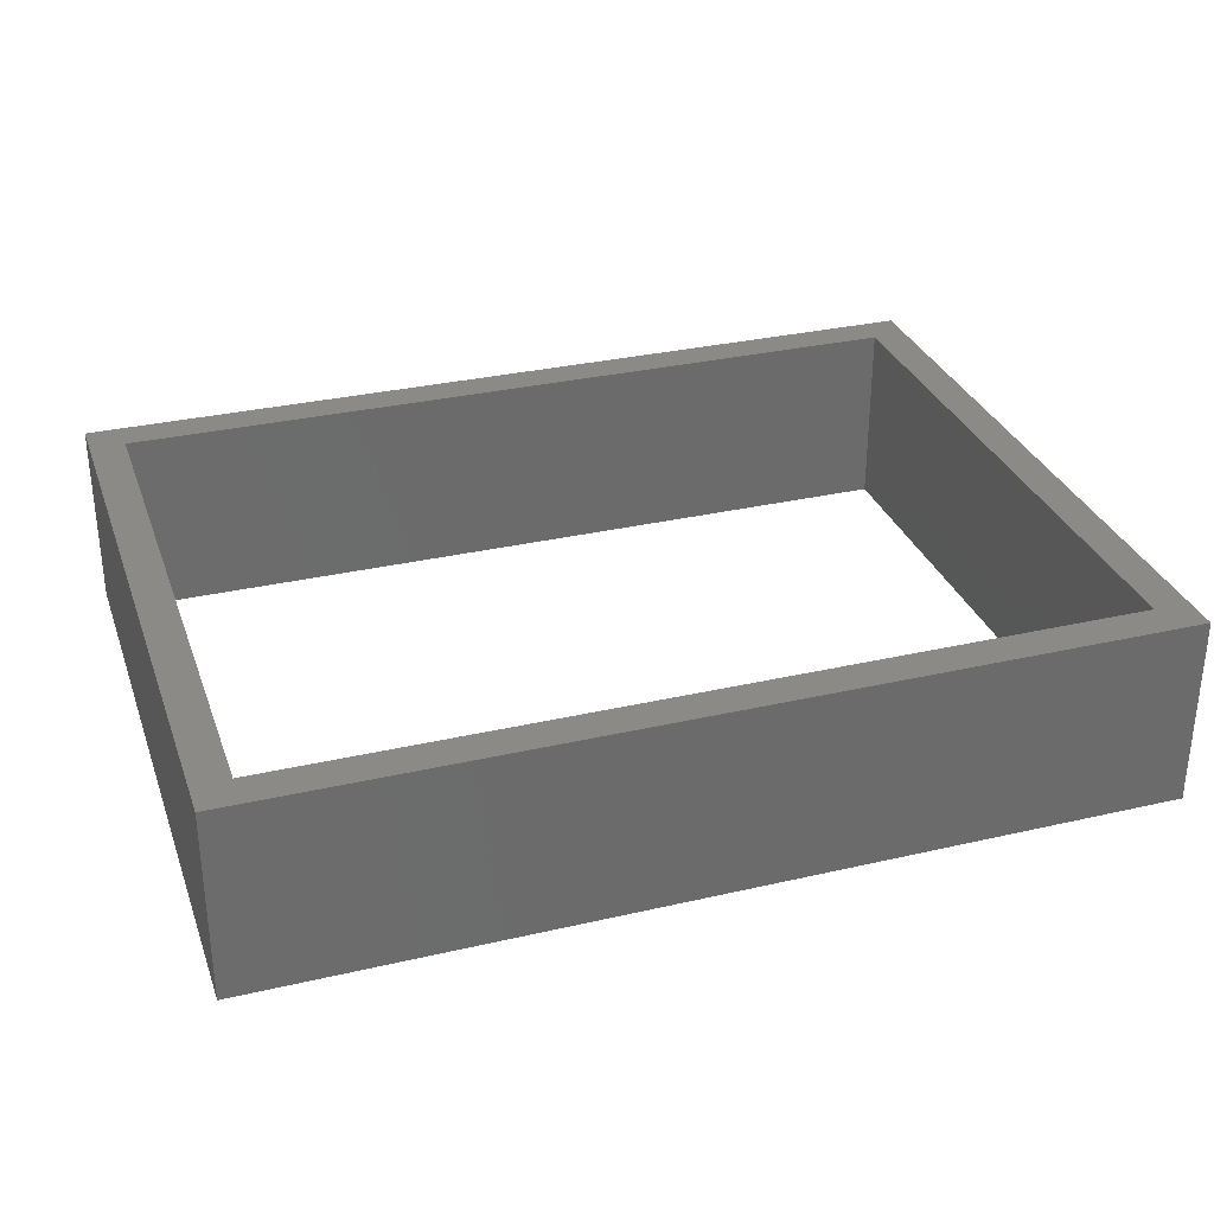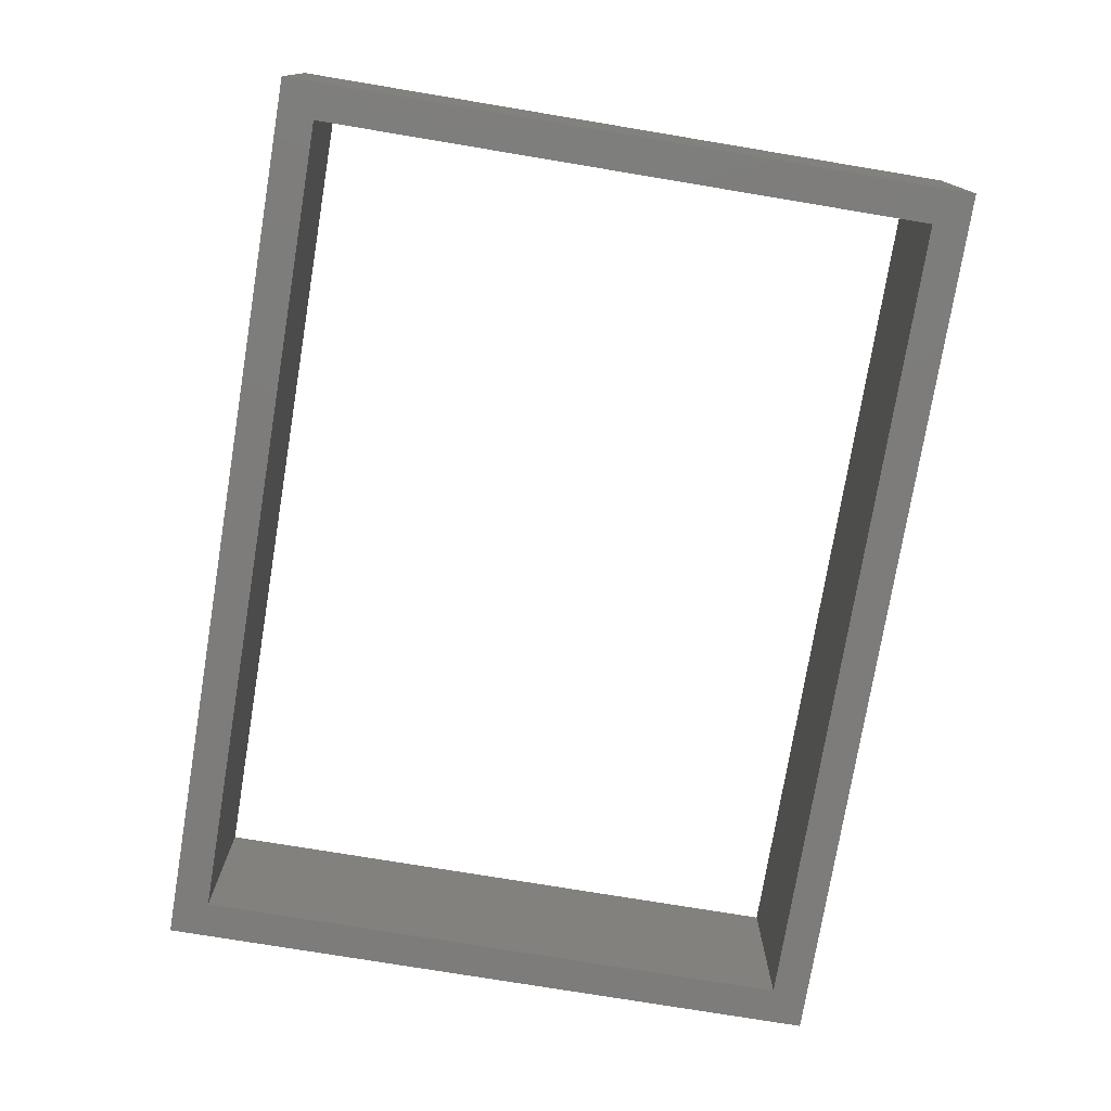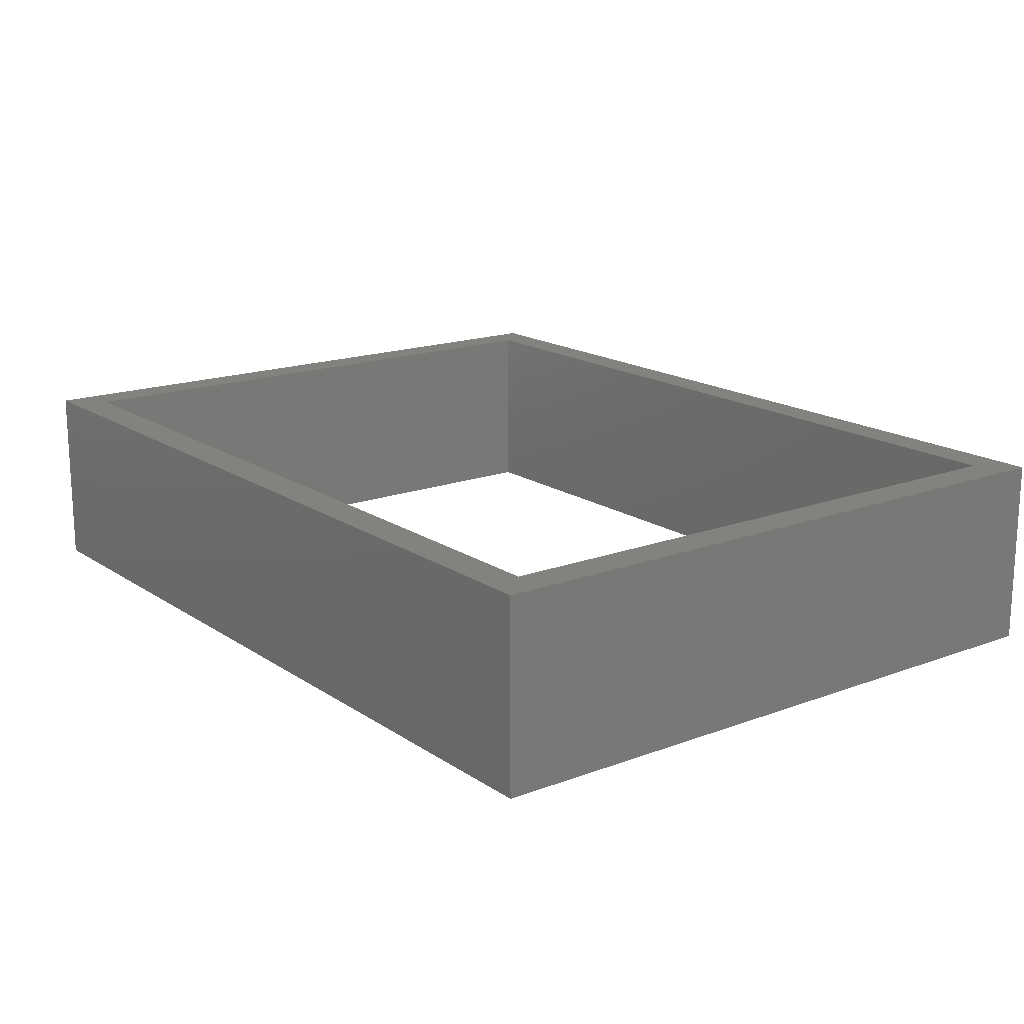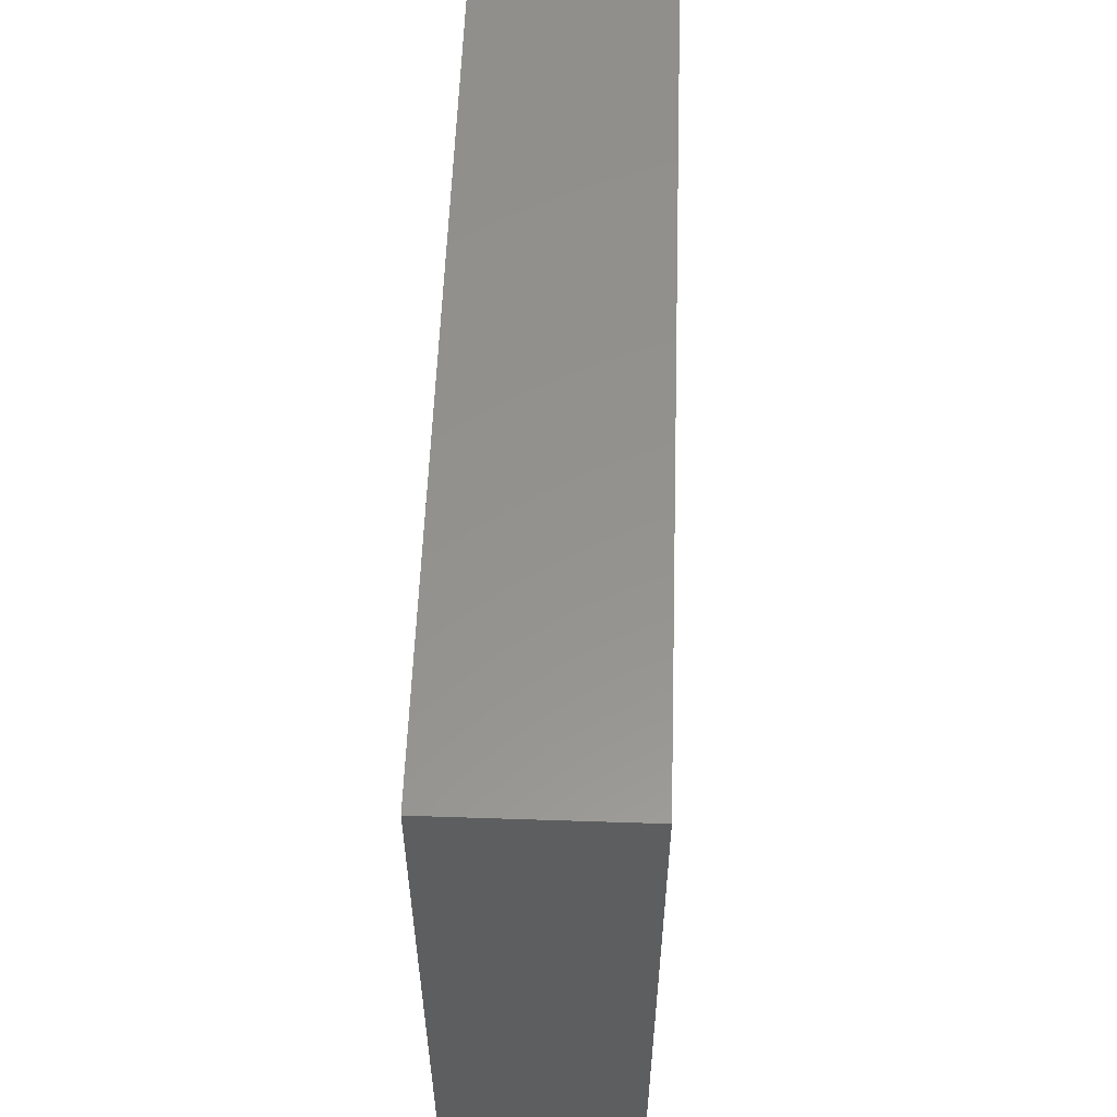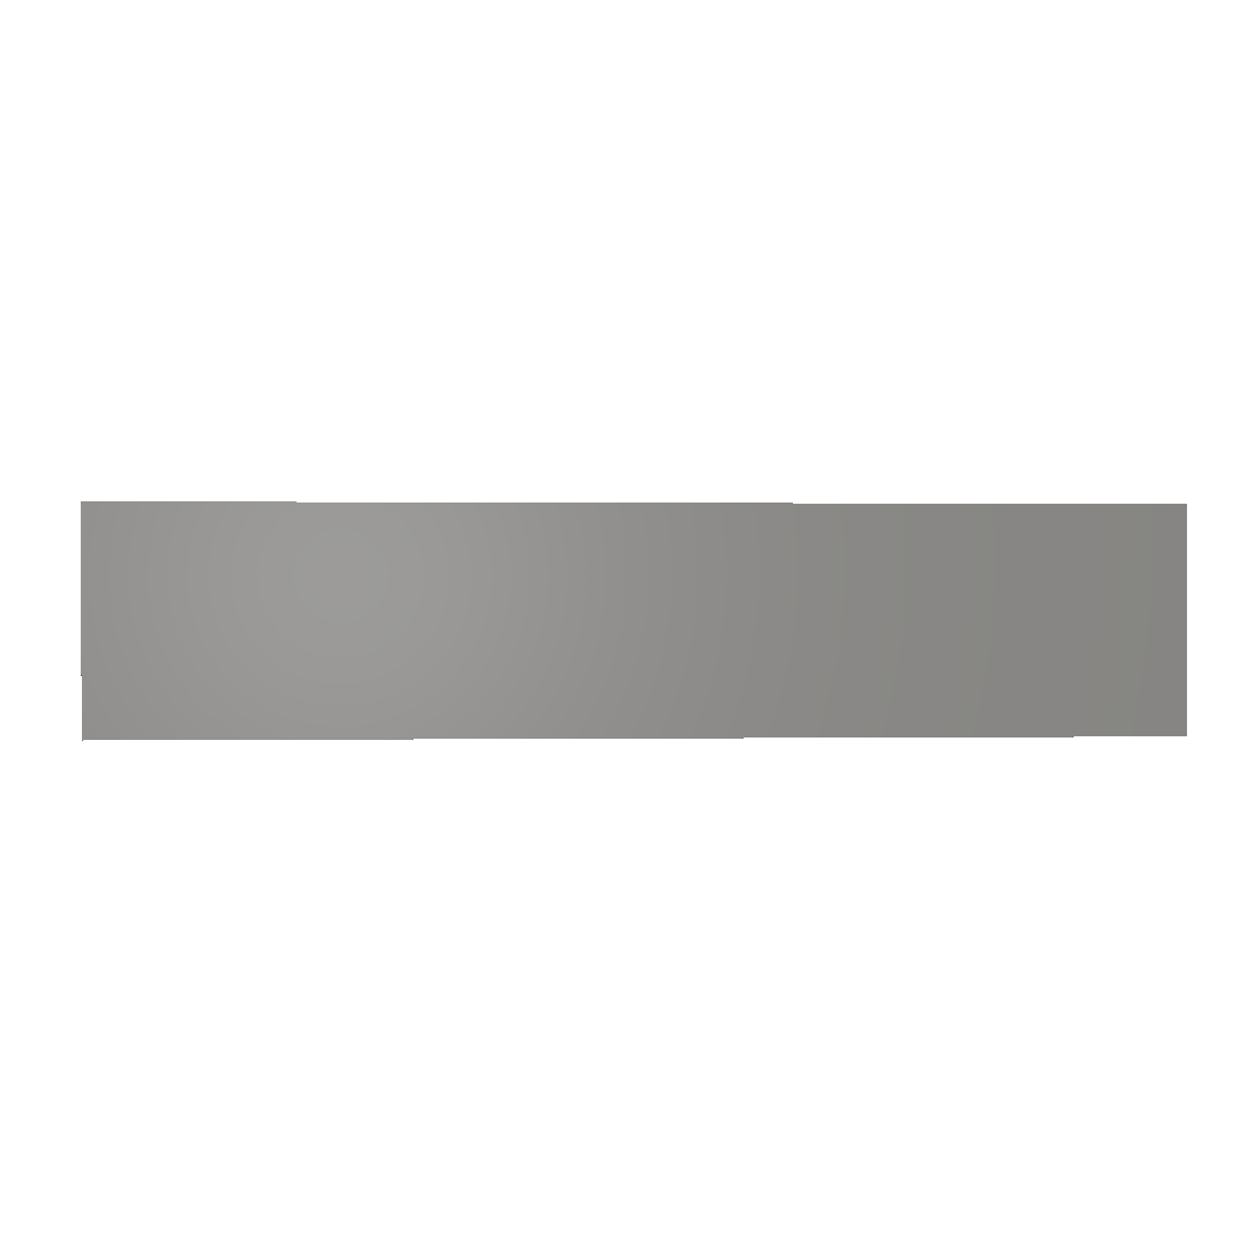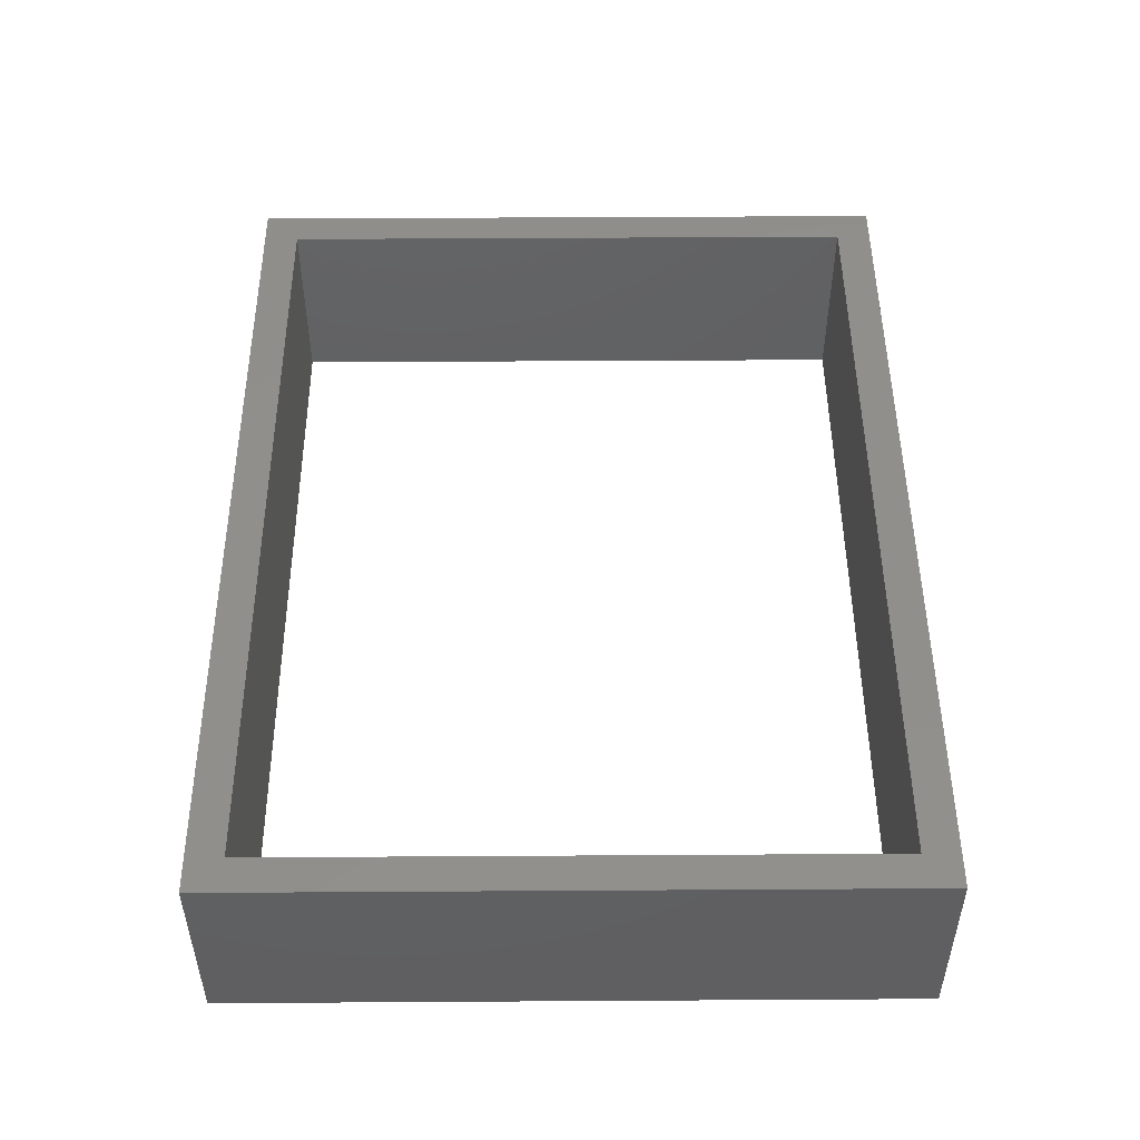
<metadata>
{"format":"stl","ext":"stl","renderer":"f3d","projection":"perspective","resolution":1024,"background":"white","views":[{"elev":31.3,"azim":-18.2,"up":"+Z"},{"elev":-76.0,"azim":-99.4,"up":"+Z"},{"elev":16.8,"azim":-127.1,"up":"+Z"},{"elev":56.3,"azim":-88.0,"up":"+Y"},{"elev":0.5,"azim":-3.4,"up":"+Z"},{"elev":49.2,"azim":-90.4,"up":"+Z"}]}
</metadata>
<code>
# stl→obj: 24 verts, 48 faces
v 0.9205 -0.7868 -0.01587
v -1.02 -0.7868 0.381
v -1.02 -0.7868 -0.01587
v 0.9205 -0.7868 0.381
v -1.02 0.6877 0.381
v -1.02 0.6877 -0.01587
v 0.9205 0.6877 -0.01587
v 0.9205 0.6877 0.381
v -1.02 -0.7868 -0.03175
v 0.9205 -0.7868 -0.03175
v -0.942 -0.7092 0.381
v -0.942 0.6101 0.381
v 0.8429 -0.7092 0.381
v 0.8429 0.6101 0.381
v -1.02 0.6877 -0.03175
v 0.9205 0.6877 -0.03175
v -0.942 0.6101 -0.03175
v -0.942 -0.7092 -0.03175
v 0.8429 -0.7092 -0.03175
v 0.8429 0.6101 -0.03175
v 0.8429 -0.7092 -0.01587
v -0.942 -0.7092 -0.01587
v 0.8429 0.6101 -0.01587
v -0.942 0.6101 -0.01587
f 1 2 3
f 1 4 2
f 3 5 6
f 3 2 5
f 7 4 1
f 7 8 4
f 1 3 9
f 1 9 10
f 5 11 12
f 5 2 11
f 13 2 4
f 13 11 2
f 8 14 13
f 8 13 4
f 8 5 12
f 8 12 14
f 6 8 7
f 6 5 8
f 3 6 15
f 3 15 9
f 7 1 10
f 7 10 16
f 15 17 18
f 15 18 9
f 19 10 9
f 19 9 18
f 16 19 20
f 16 10 19
f 16 17 15
f 16 20 17
f 21 22 11
f 21 11 13
f 23 21 13
f 23 13 14
f 24 23 14
f 24 14 12
f 22 24 12
f 22 12 11
f 6 7 16
f 6 16 15
f 21 18 22
f 21 19 18
f 23 19 21
f 23 20 19
f 24 20 23
f 24 17 20
f 22 17 24
f 22 18 17

</code>
